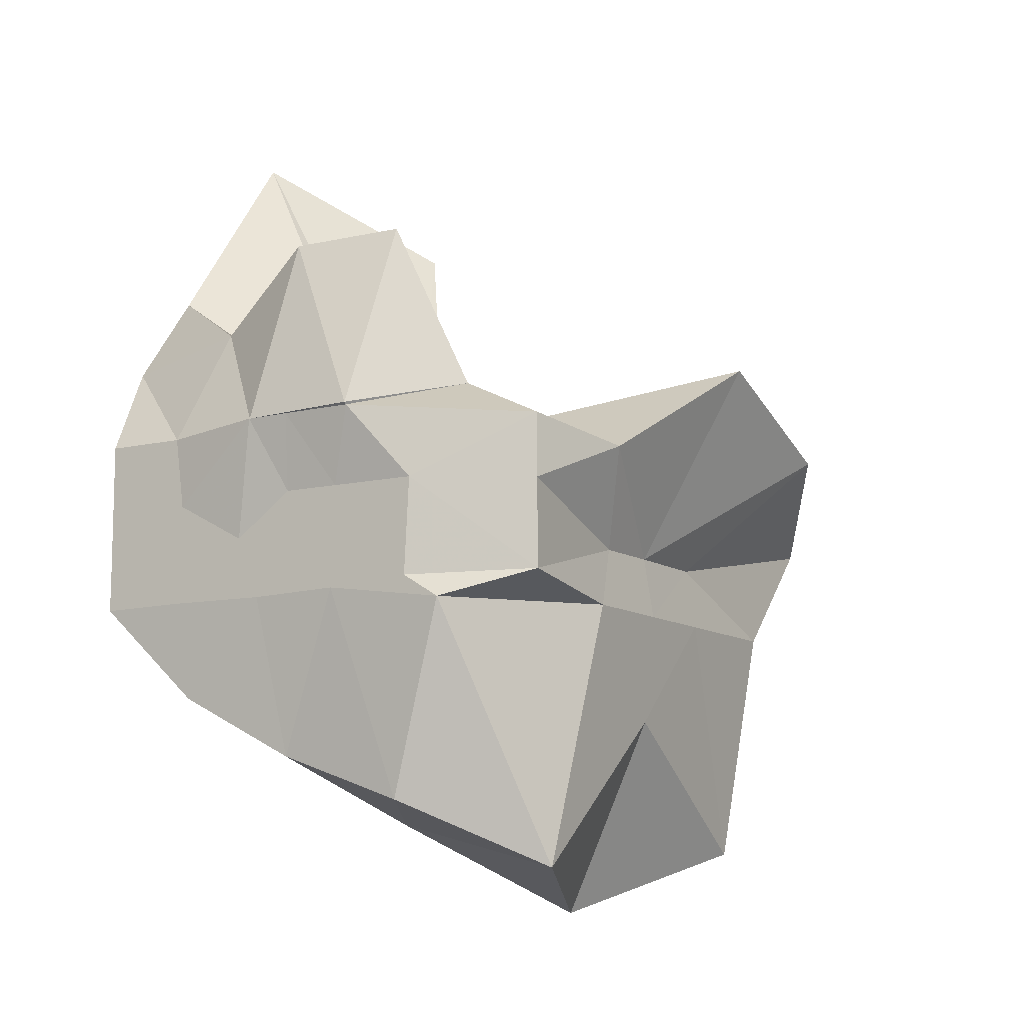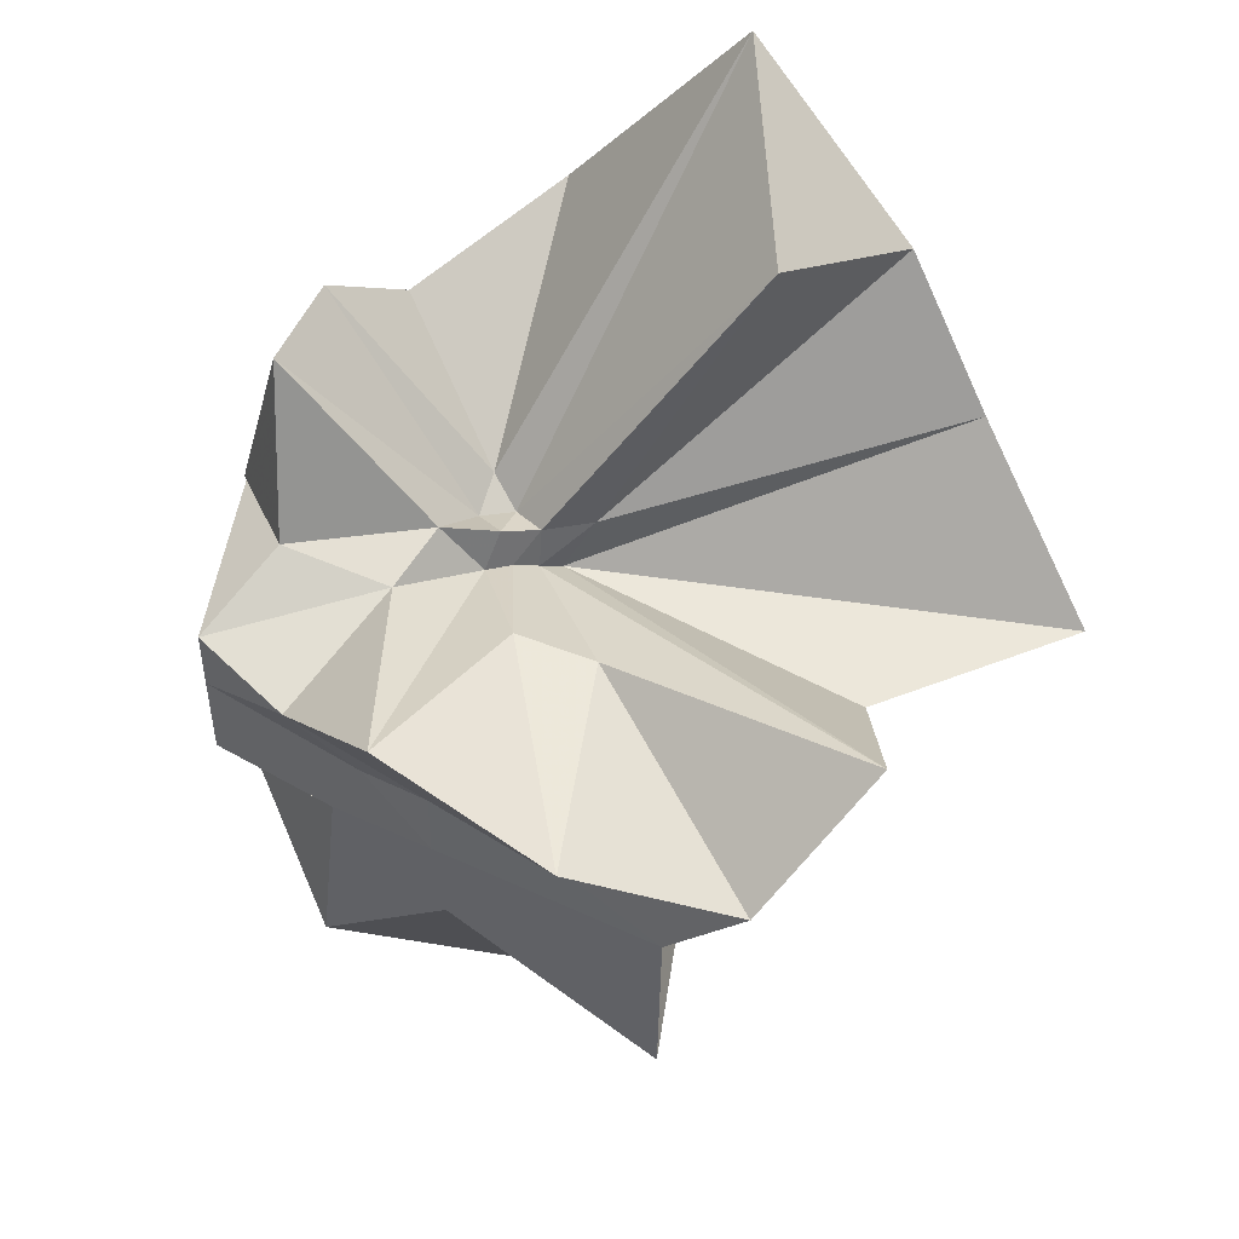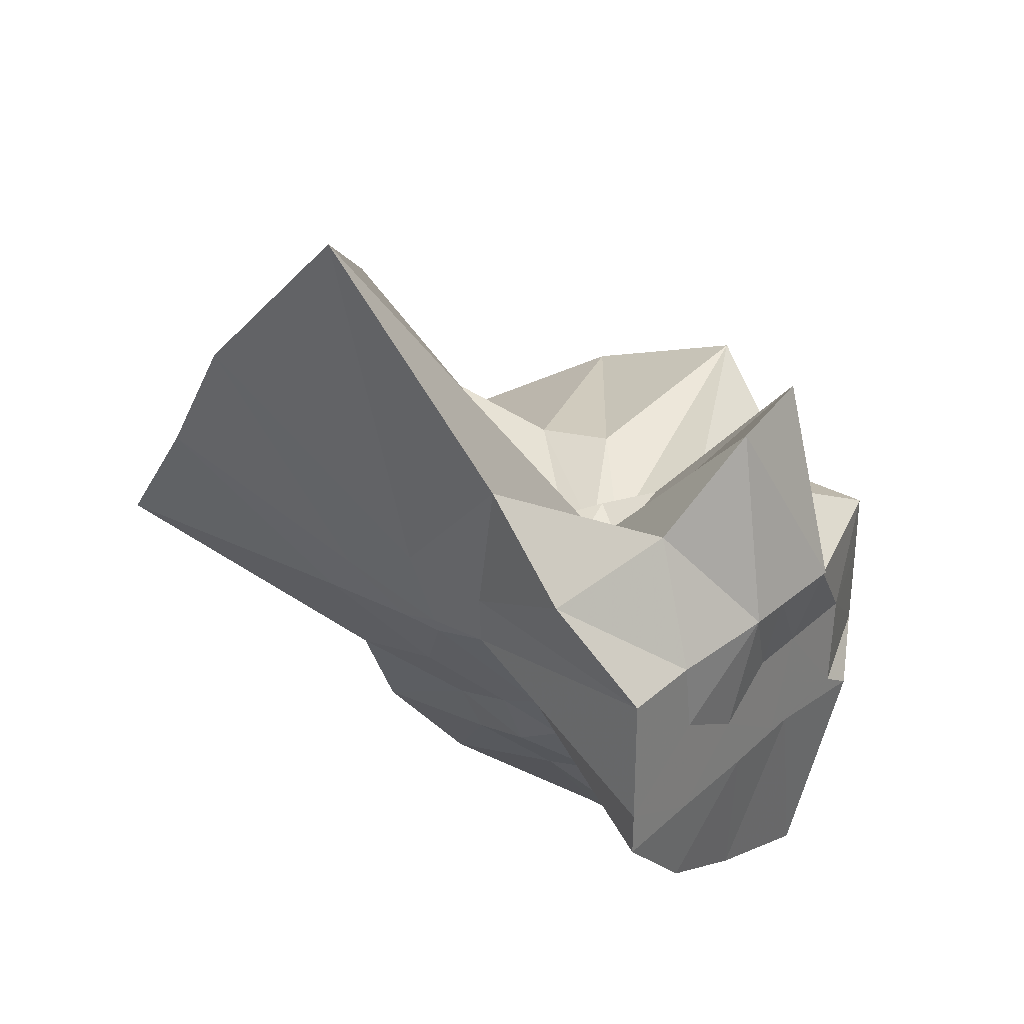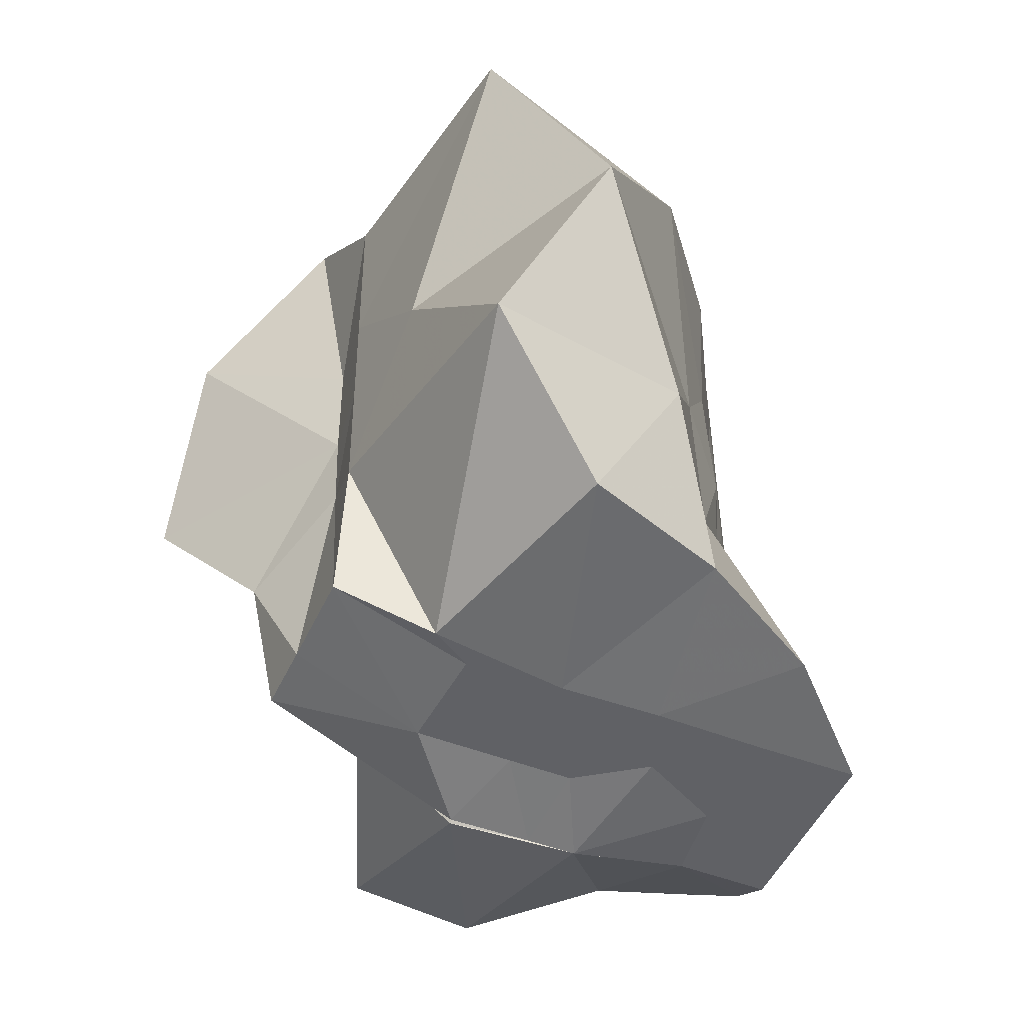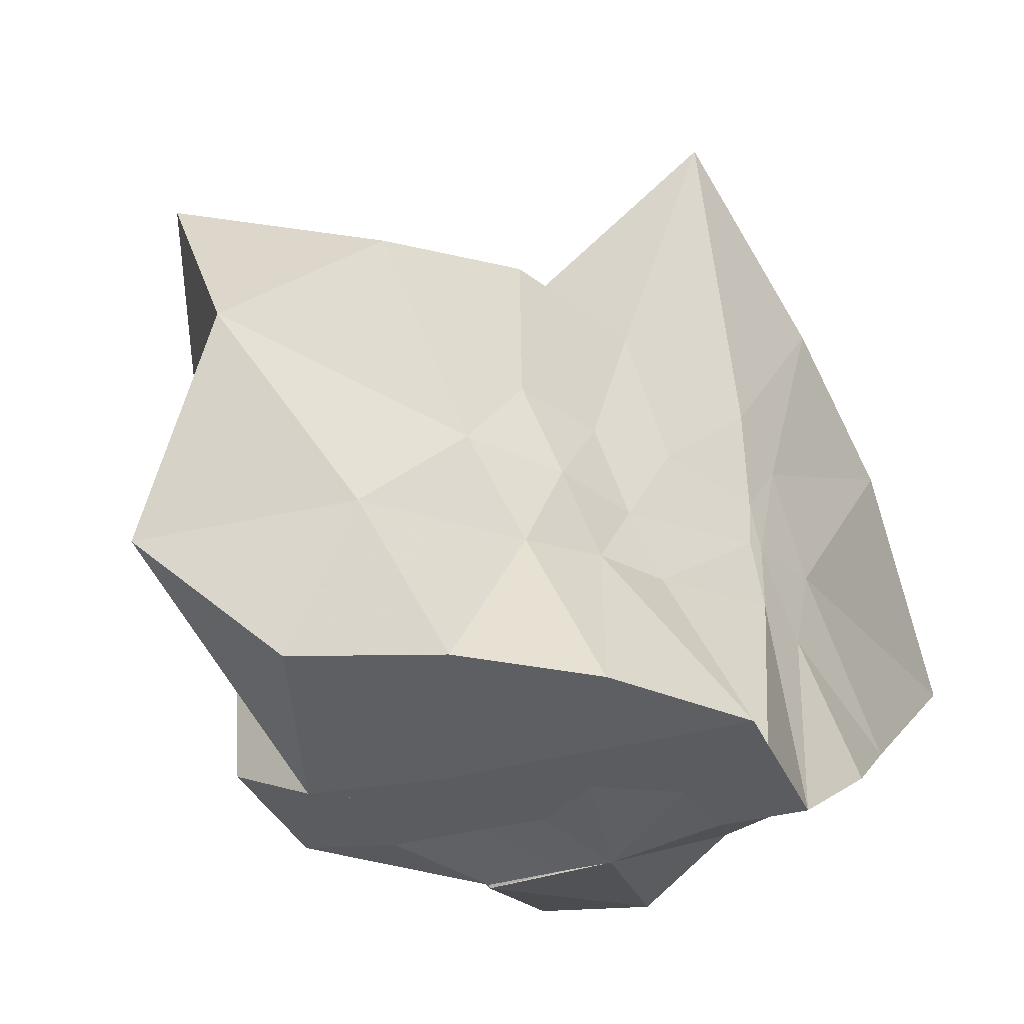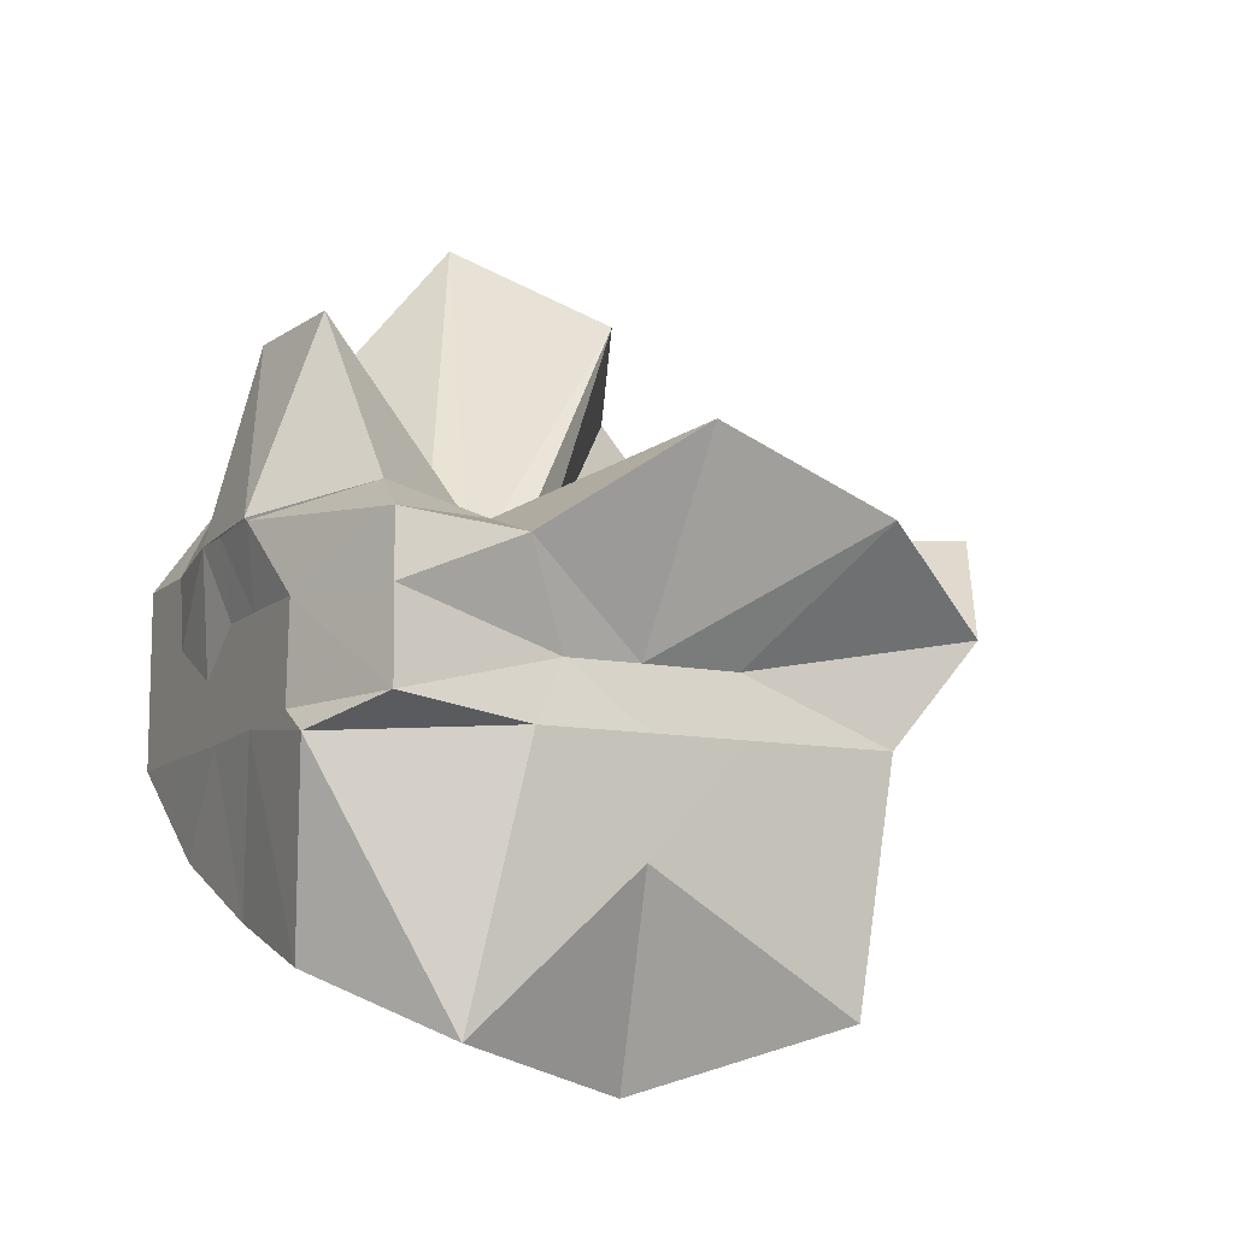
<metadata>
{"format":"obj","ext":"obj","renderer":"f3d","projection":"perspective","resolution":1024,"background":"white","views":[{"elev":-10.3,"azim":-148.8,"up":"+Y"},{"elev":47.5,"azim":-62.3,"up":"+Y"},{"elev":30.2,"azim":128.1,"up":"+Y"},{"elev":-47.7,"azim":-23.8,"up":"+Z"},{"elev":-34.0,"azim":20.7,"up":"+Z"},{"elev":-10.8,"azim":-117.4,"up":"+Y"}]}
</metadata>
<code>
v -0.6097 -0.08319 0.2683
v -0.6011 -0.08236 -0.3569
v -0.3939 -0.04585 -0.02731
v -0.3804 0.002415 0.03665
v -0.3255 0.234 0.1668
v -0.484 0.2959 0.09811
v -0.615 -0.001673 -0.08054
v -0.6428 -0.03339 -0.0975
v -0.7597 0.01587 -0.03073
v -0.9735 -0.008602 0.1311
v -0.8664 -0.1374 0.03035
v -0.8745 -0.2 0.03534
v -0.8418 -0.4463 0.1669
v -0.6369 -0.4137 0.09706
v -0.5457 -0.2856 -0.01091
v -0.5007 -0.2082 -0.01933
v -0.4487 -0.1361 -0.01456
v -0.3882 -0.03202 -0.07526
v -0.3652 0.05236 -0.06256
v -0.3127 0.4131 -0.01492
v -0.5998 -0.007186 -0.1172
v -0.6435 0.008575 -0.1097
v -0.6636 -0.03073 -0.1175
v -0.9772 0.06134 -0.05397
v -0.8666 -0.1373 -0.06937
v -0.8745 -0.2 -0.06427
v -0.8615 -0.3124 -0.06146
v -0.7518 -0.5133 -0.0318
v -0.584 -0.3272 -0.08411
v -0.5184 -0.2521 -0.09177
v -0.4784 -0.1751 -0.09909
v -0.3947 -0.04835 -0.07507
v -0.3727 0.02943 -0.1497
v -0.3334 0.1923 -0.1997
v -0.5783 0.01193 -0.1537
v -0.6185 -0.01126 -0.1488
v -0.6793 0.02392 -0.1573
v -0.7542 0.00617 -0.1656
v -0.9068 -0.03942 -0.1973
v -0.865 -0.1373 -0.1451
v -0.8746 -0.2 -0.1765
v -0.8427 -0.47 -0.2282
v -0.6482 -0.4225 -0.2007
v -0.5469 -0.2742 -0.1746
v -0.498 -0.2042 -0.1603
v -0.4586 -0.1407 -0.158
v -0.3882 -0.03071 -0.1392
v -0.3333 0.0902 -0.2784
v -0.4794 0.112 -0.3032
v -0.588 0.1913 -0.3276
v -0.7034 0.1967 -0.3109
v -0.7725 0.02745 -0.2785
v -0.8745 -0.02099 -0.3098
v -0.8745 -0.08722 -0.3098
v -0.8746 -0.1792 -0.309
v -0.7866 -0.2063 -0.3569
v -0.7221 -0.4035 -0.3333
v -0.5871 -0.3557 -0.3333
v -0.4668 -0.2911 -0.3453
v -0.3643 -0.1916 -0.3569
v -0.3647 -0.1465 -0.3569
v -0.3647 -0.01177 -0.3569
v -0.3961 -0.04958 0.07802
v -0.3571 0.08802 0.2693
v -0.5808 -0.001723 -0.03844
v -0.6228 -0.04414 -0.07937
v -0.7467 0.005742 0.05196
v -0.8823 -0.09011 0.2784
v -0.8745 -0.2 0.1866
v -0.6487 -0.1947 0.02966
v -0.5442 -0.2957 0.1263
v -0.4764 -0.1773 0.1064
v -0.4217 -0.08117 0.4189
v -0.599 -0.05992 -0.06613
v -0.7636 0.03583 0.35
v -0.6394 -0.1021 -0.04427
v -0.6056 -0.08416 -0.1372
v -0.4513 -0.01177 -0.3569
v -0.5616 -0.003918 -0.3726
v -0.6863 -0.001605 -0.3773
v -0.6863 -0.003838 -0.3747
v -0.7527 -0.08236 -0.3568
v -0.7474 -0.1821 -0.3569
v -0.6572 -0.1881 -0.3568
v -0.5629 -0.1911 -0.3568
v -0.4595 -0.1903 -0.3569
v -0.4613 -0.0861 -0.3568
v -0.5608 -0.003918 -0.3726
v -0.608 -0.003437 -0.3725
v -0.6614 -0.08236 -0.3569
v -0.6291 -0.1845 -0.3569
v -0.5386 -0.1273 -0.3569
f 3 18 4
f 4 18 19
f 4 19 5
f 5 19 20
f 5 20 6
f 6 20 21
f 6 21 7
f 7 21 22
f 7 22 8
f 8 22 23
f 8 23 9
f 9 23 24
f 9 24 10
f 10 24 25
f 10 25 11
f 11 25 26
f 11 26 12
f 12 26 27
f 12 27 13
f 13 27 28
f 13 28 14
f 14 28 29
f 14 29 15
f 15 29 30
f 15 30 16
f 16 30 31
f 16 31 17
f 17 31 32
f 17 32 3
f 3 32 18
f 18 33 19
f 19 33 34
f 19 34 20
f 20 34 35
f 20 35 21
f 21 35 36
f 21 36 22
f 22 36 37
f 22 37 23
f 23 37 38
f 23 38 24
f 24 38 39
f 24 39 25
f 25 39 40
f 25 40 26
f 26 40 41
f 26 41 27
f 27 41 42
f 27 42 28
f 28 42 43
f 28 43 29
f 29 43 44
f 29 44 30
f 30 44 45
f 30 45 31
f 31 45 46
f 31 46 32
f 32 46 47
f 32 47 18
f 18 47 33
f 33 48 34
f 34 48 49
f 34 49 35
f 35 49 50
f 35 50 36
f 36 50 51
f 36 51 37
f 37 51 52
f 37 52 38
f 38 52 53
f 38 53 39
f 39 53 54
f 39 54 40
f 40 54 55
f 40 55 41
f 41 55 56
f 41 56 42
f 42 56 57
f 42 57 43
f 43 57 58
f 43 58 44
f 44 58 59
f 44 59 45
f 45 59 60
f 45 60 46
f 46 60 61
f 46 61 47
f 47 61 62
f 47 62 33
f 33 62 48
f 63 64 73
f 64 74 73
f 64 65 74
f 65 66 74
f 66 75 74
f 66 67 75
f 67 68 75
f 68 76 75
f 68 69 76
f 69 70 76
f 70 77 76
f 70 71 77
f 71 72 77
f 72 73 77
f 72 63 73
f 78 88 79
f 79 88 89
f 79 89 80
f 80 89 81
f 81 89 90
f 81 90 82
f 82 90 83
f 83 90 91
f 83 91 84
f 84 91 85
f 85 91 92
f 85 92 86
f 86 92 87
f 87 92 88
f 87 88 78
f 3 4 63
f 63 4 64
f 4 5 64
f 64 5 65
f 5 6 65
f 6 7 65
f 65 7 66
f 7 8 66
f 66 8 67
f 8 9 67
f 9 10 67
f 67 10 68
f 10 11 68
f 68 11 69
f 11 12 69
f 12 13 69
f 69 13 70
f 13 14 70
f 70 14 71
f 14 15 71
f 15 16 71
f 71 16 72
f 16 17 72
f 72 17 63
f 17 3 63
f 48 78 49
f 49 78 79
f 49 79 50
f 50 79 80
f 50 80 51
f 51 80 52
f 52 80 81
f 52 81 53
f 53 81 82
f 53 82 54
f 54 82 55
f 55 82 83
f 55 83 56
f 56 83 84
f 56 84 57
f 57 84 58
f 58 84 85
f 58 85 59
f 59 85 86
f 59 86 60
f 60 86 61
f 61 86 87
f 61 87 62
f 62 87 78
f 62 78 48
f 73 74 1
f 74 75 1
f 75 76 1
f 76 77 1
f 77 73 1
f 89 88 2
f 90 89 2
f 91 90 2
f 92 91 2
f 88 92 2

</code>
